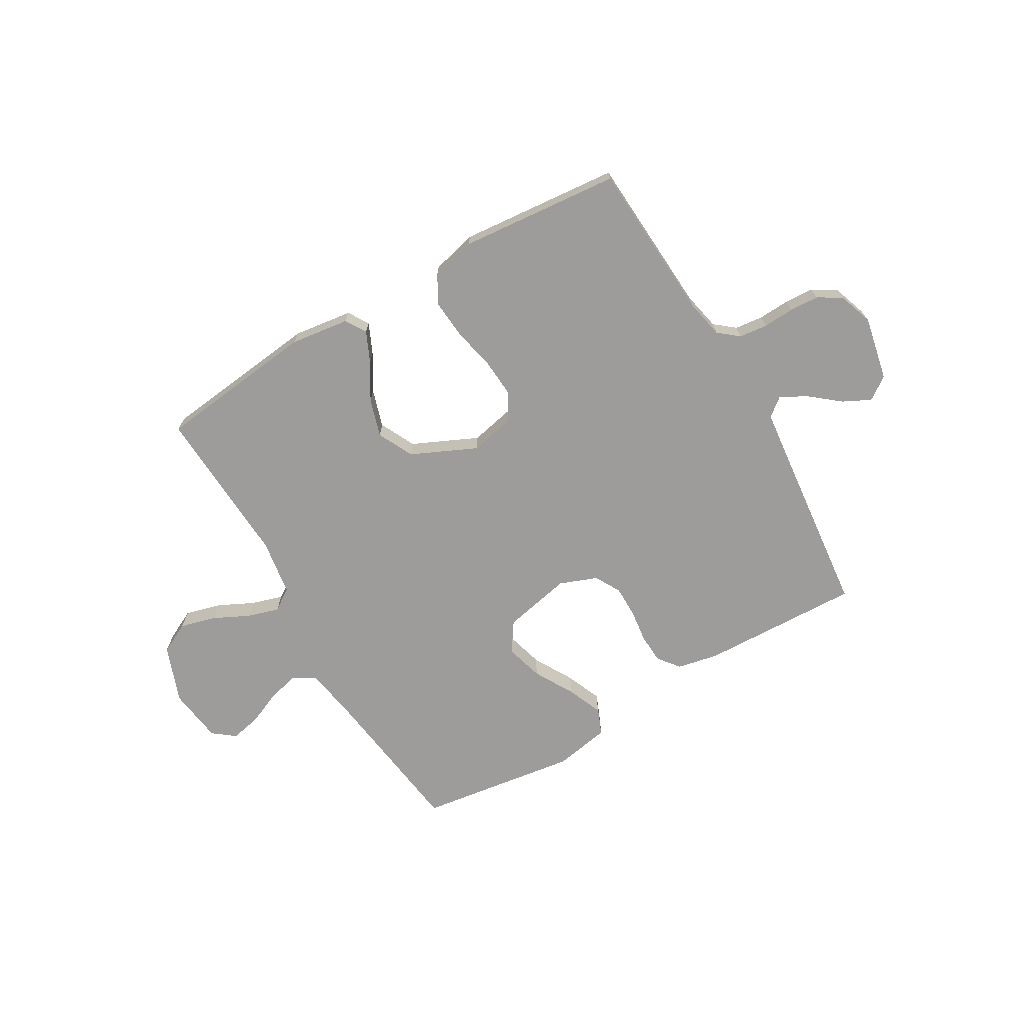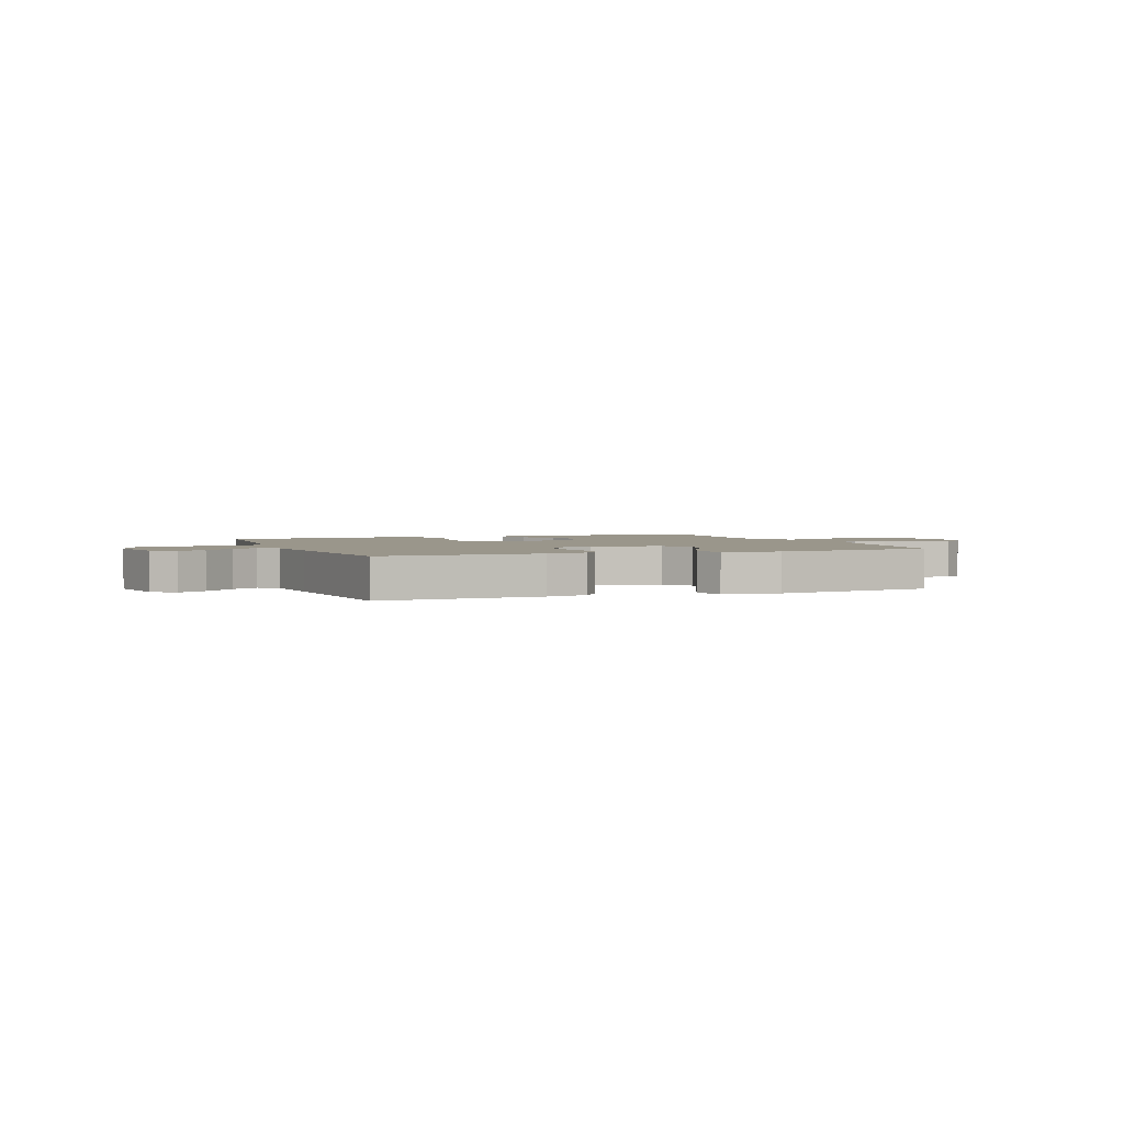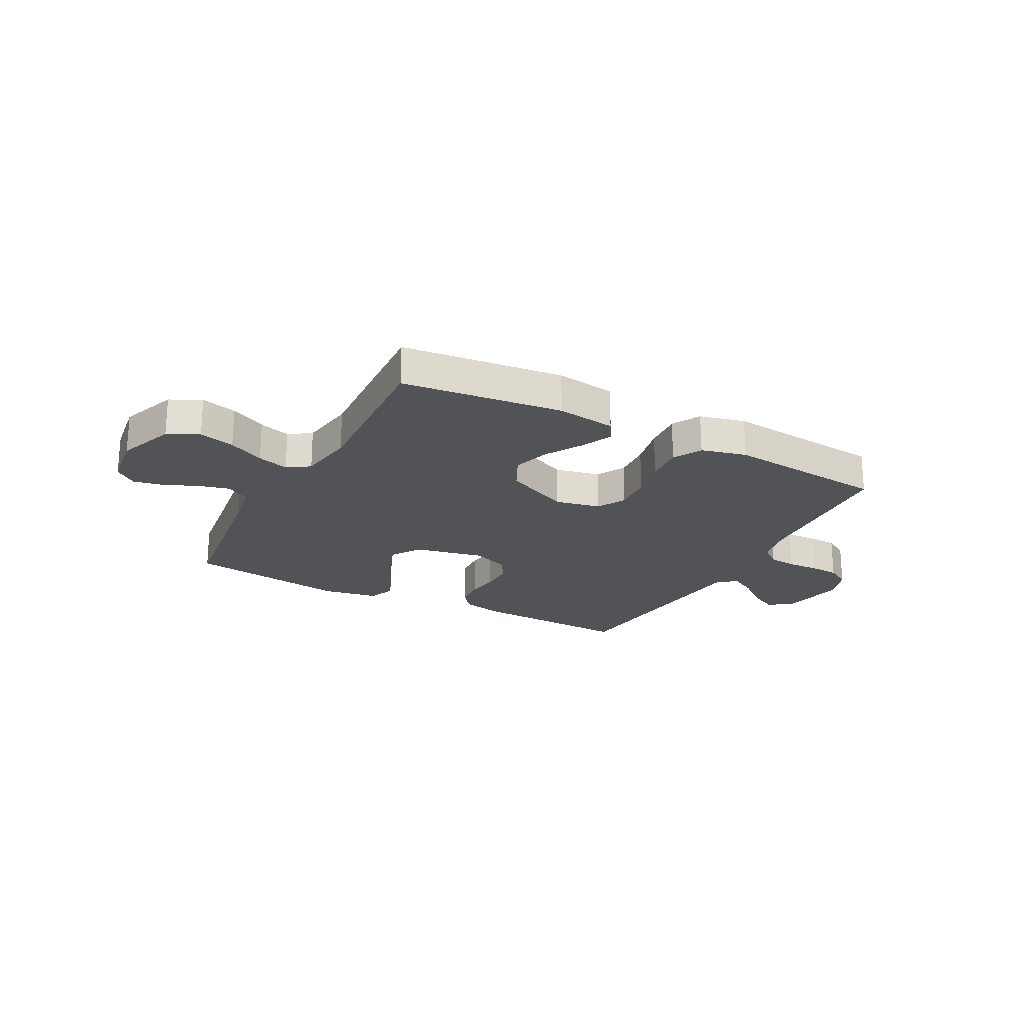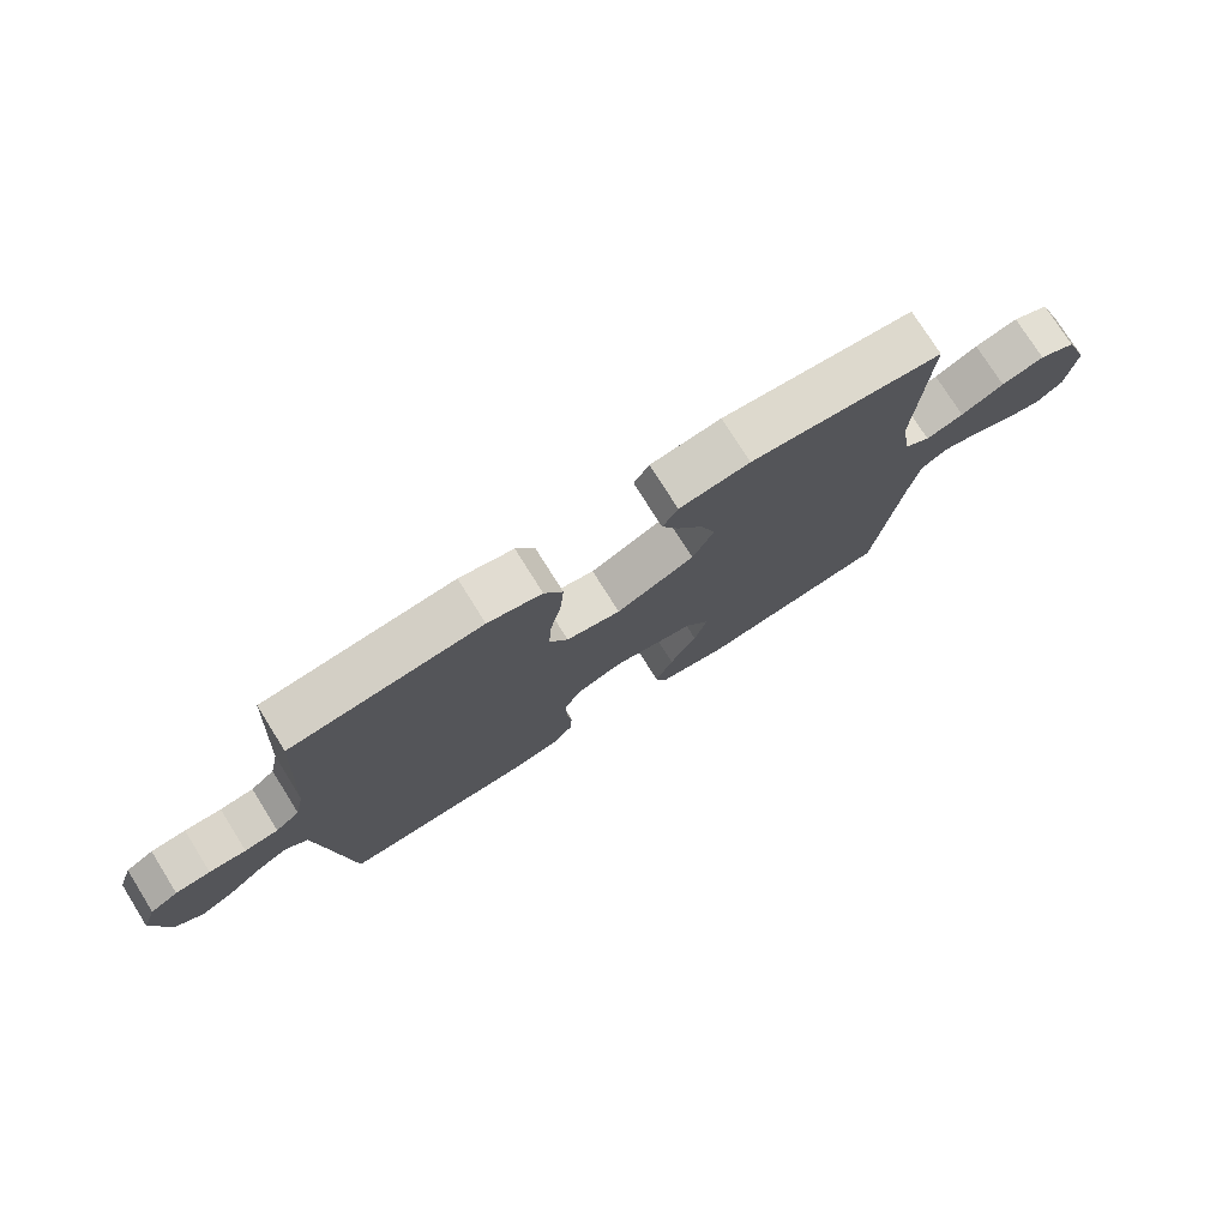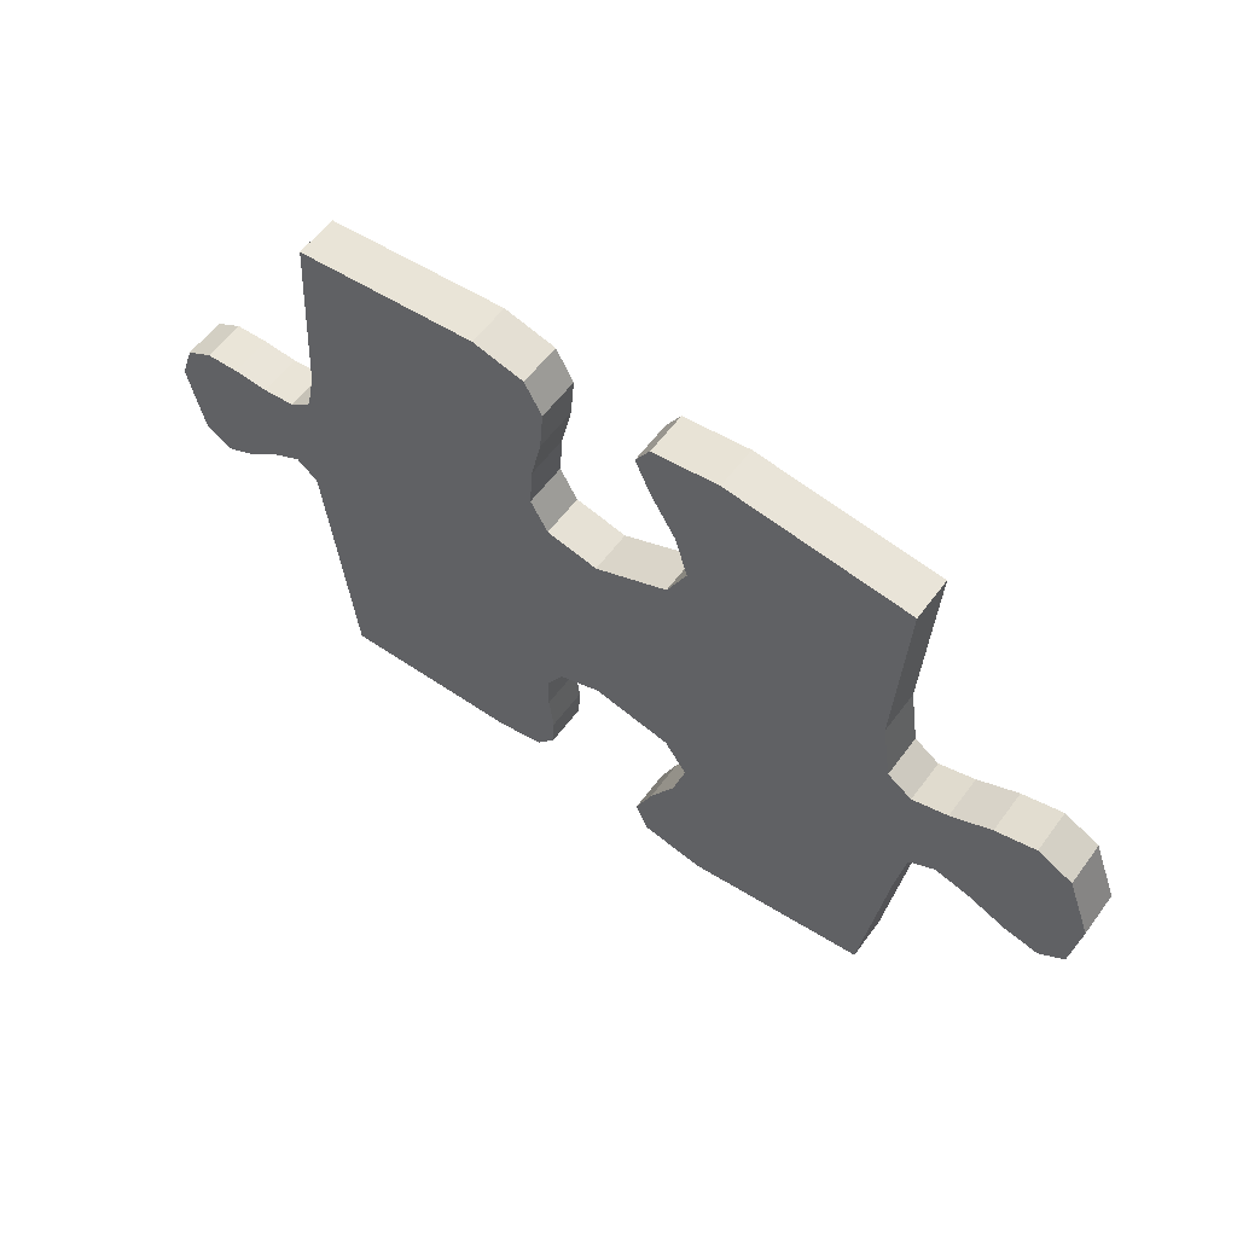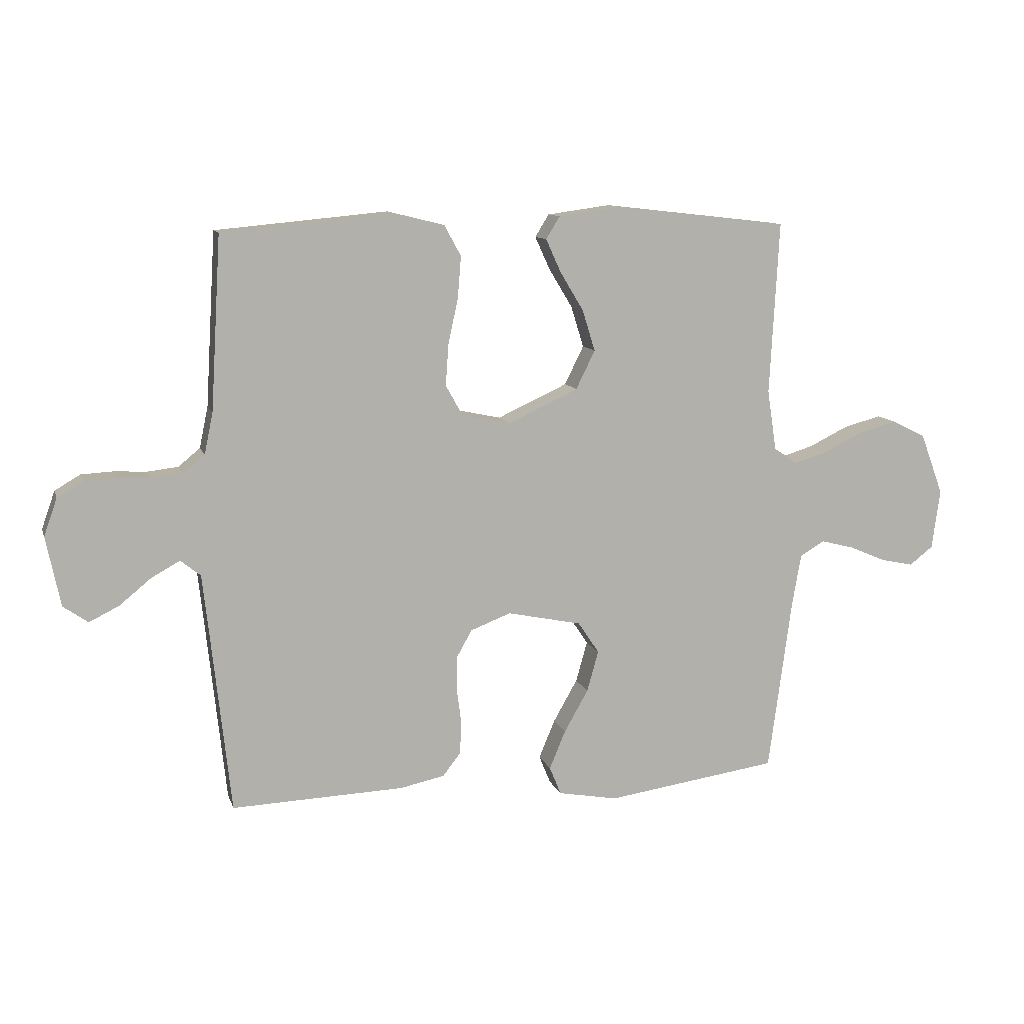
<metadata>
{"format":"obj","ext":"obj","renderer":"f3d","projection":"perspective","resolution":1024,"background":"white","views":[{"elev":-70.3,"azim":30.3,"up":"+Y"},{"elev":2.3,"azim":158.9,"up":"+Y"},{"elev":-22.2,"azim":-28.0,"up":"+Y"},{"elev":76.2,"azim":147.9,"up":"+Z"},{"elev":58.0,"azim":-143.8,"up":"+Z"},{"elev":10.8,"azim":165.0,"up":"+Z"}]}
</metadata>
<code>
v -0.5 0.07 -0.5
v -0.54 0.07 -0.2
v -0.556 0.07 -0.107
v -0.599 0.07 -0.082
v -0.657 0.07 -0.097
v -0.72 0.07 -0.124
v -0.777 0.07 -0.136
v -0.818 0.07 -0.104
v -0.832 0.07 0
v -0.792 0.07 0.107
v -0.734 0.07 0.136
v -0.667 0.07 0.118
v -0.6 0.07 0.085
v -0.541 0.07 0.067
v -0.5 0.07 0.095
v -0.484 0.07 0.2
v -0.5 0.07 0.5
v -0.2 0.07 0.534
v -0.09 0.07 0.519
v -0.066 0.07 0.48
v -0.092 0.07 0.423
v -0.133 0.07 0.355
v -0.155 0.07 0.284
v -0.122 0.07 0.217
v 0 0.07 0.161
v 0.085 0.07 0.179
v 0.114 0.07 0.231
v 0.109 0.07 0.303
v 0.092 0.07 0.381
v 0.086 0.07 0.454
v 0.115 0.07 0.507
v 0.2 0.07 0.528
v 0.5 0.07 0.5
v 0.518 0.07 0.2
v 0.533 0.07 0.128
v 0.571 0.07 0.097
v 0.624 0.07 0.091
v 0.682 0.07 0.094
v 0.737 0.07 0.091
v 0.781 0.07 0.065
v 0.804 0.07 0
v 0.779 0.07 -0.121
v 0.736 0.07 -0.151
v 0.684 0.07 -0.125
v 0.629 0.07 -0.08
v 0.58 0.07 -0.053
v 0.545 0.07 -0.081
v 0.532 0.07 -0.2
v 0.5 0.07 -0.5
v 0.2 0.07 -0.489
v 0.123 0.07 -0.473
v 0.092 0.07 -0.433
v 0.089 0.07 -0.378
v 0.097 0.07 -0.316
v 0.097 0.07 -0.256
v 0.07 0.07 -0.208
v 0 0.07 -0.181
v -0.129 0.07 -0.208
v -0.166 0.07 -0.263
v -0.146 0.07 -0.334
v -0.104 0.07 -0.408
v -0.076 0.07 -0.475
v -0.096 0.07 -0.524
v -0.2 0.07 -0.543
v -0.5 0 -0.5
v -0.54 0 -0.2
v -0.556 0 -0.107
v -0.599 0 -0.082
v -0.657 0 -0.097
v -0.72 0 -0.124
v -0.777 0 -0.136
v -0.818 0 -0.104
v -0.832 0 0
v -0.792 0 0.107
v -0.734 0 0.136
v -0.667 0 0.118
v -0.6 0 0.085
v -0.541 0 0.067
v -0.5 0 0.095
v -0.484 0 0.2
v -0.5 0 0.5
v -0.2 0 0.534
v -0.09 0 0.519
v -0.066 0 0.48
v -0.092 0 0.423
v -0.133 0 0.355
v -0.155 0 0.284
v -0.122 0 0.217
v 0 0 0.161
v 0.085 0 0.179
v 0.114 0 0.231
v 0.109 0 0.303
v 0.092 0 0.381
v 0.086 0 0.454
v 0.115 0 0.507
v 0.2 0 0.528
v 0.5 0 0.5
v 0.518 0 0.2
v 0.533 0 0.128
v 0.571 0 0.097
v 0.624 0 0.091
v 0.682 0 0.094
v 0.737 0 0.091
v 0.781 0 0.065
v 0.804 0 0
v 0.779 0 -0.121
v 0.736 0 -0.151
v 0.684 0 -0.125
v 0.629 0 -0.08
v 0.58 0 -0.053
v 0.545 0 -0.081
v 0.532 0 -0.2
v 0.5 0 -0.5
v 0.2 0 -0.489
v 0.123 0 -0.473
v 0.092 0 -0.433
v 0.089 0 -0.378
v 0.097 0 -0.316
v 0.097 0 -0.256
v 0.07 0 -0.208
v 0 0 -0.181
v -0.129 0 -0.208
v -0.166 0 -0.263
v -0.146 0 -0.334
v -0.104 0 -0.408
v -0.076 0 -0.475
v -0.096 0 -0.524
v -0.2 0 -0.543
f 63 64 1 2
f 60 61 62 63
f 59 60 63 2
f 58 59 2 3
f 57 58 3 4
f 51 52 53 54
f 51 54 55
f 48 49 50 51
f 47 48 51 55
f 46 47 55 56
f 42 43 44 45
f 42 45 46
f 41 42 46
f 40 41 46
f 37 38 39 40
f 36 37 40 46
f 35 36 46 56
f 31 32 33 34
f 28 29 30 31
f 27 28 31 34
f 26 27 34 35
f 19 20 21 22
f 19 22 23
f 16 17 18 19
f 15 16 19 23
f 14 15 23 24
f 10 11 12 13
f 10 13 14
f 9 10 14
f 8 9 14
f 5 6 7 8
f 4 5 8 14
f 57 4 14 24
f 25 26 35 56
f 24 25 56 57
f 66 65 128 127
f 127 126 125 124
f 66 127 124 123
f 67 66 123 122
f 68 67 122 121
f 118 117 116 115
f 119 118 115
f 115 114 113 112
f 119 115 112 111
f 120 119 111 110
f 109 108 107 106
f 110 109 106
f 110 106 105
f 110 105 104
f 104 103 102 101
f 110 104 101 100
f 120 110 100 99
f 98 97 96 95
f 95 94 93 92
f 98 95 92 91
f 99 98 91 90
f 86 85 84 83
f 87 86 83
f 83 82 81 80
f 87 83 80 79
f 88 87 79 78
f 77 76 75 74
f 78 77 74
f 78 74 73
f 78 73 72
f 72 71 70 69
f 78 72 69 68
f 88 78 68 121
f 120 99 90 89
f 121 120 89 88
f 1 65 66 2
f 2 66 67 3
f 3 67 68 4
f 4 68 69 5
f 5 69 70 6
f 6 70 71 7
f 7 71 72 8
f 8 72 73 9
f 9 73 74 10
f 10 74 75 11
f 11 75 76 12
f 12 76 77 13
f 13 77 78 14
f 14 78 79 15
f 15 79 80 16
f 16 80 81 17
f 17 81 82 18
f 18 82 83 19
f 19 83 84 20
f 20 84 85 21
f 21 85 86 22
f 22 86 87 23
f 23 87 88 24
f 24 88 89 25
f 25 89 90 26
f 26 90 91 27
f 27 91 92 28
f 28 92 93 29
f 29 93 94 30
f 30 94 95 31
f 31 95 96 32
f 32 96 97 33
f 33 97 98 34
f 34 98 99 35
f 35 99 100 36
f 36 100 101 37
f 37 101 102 38
f 38 102 103 39
f 39 103 104 40
f 40 104 105 41
f 41 105 106 42
f 42 106 107 43
f 43 107 108 44
f 44 108 109 45
f 45 109 110 46
f 46 110 111 47
f 47 111 112 48
f 48 112 113 49
f 49 113 114 50
f 50 114 115 51
f 51 115 116 52
f 52 116 117 53
f 53 117 118 54
f 54 118 119 55
f 55 119 120 56
f 56 120 121 57
f 57 121 122 58
f 58 122 123 59
f 59 123 124 60
f 60 124 125 61
f 61 125 126 62
f 62 126 127 63
f 63 127 128 64
f 64 128 65 1

</code>
